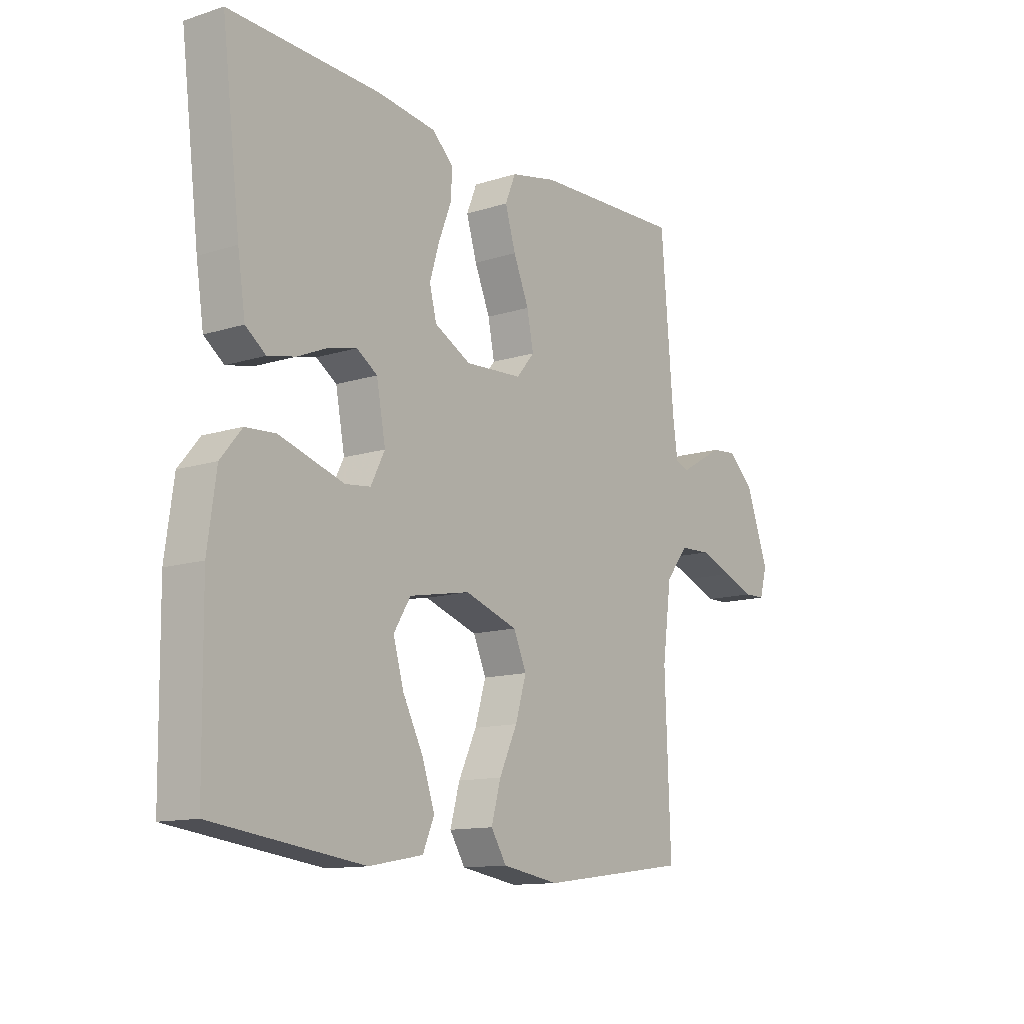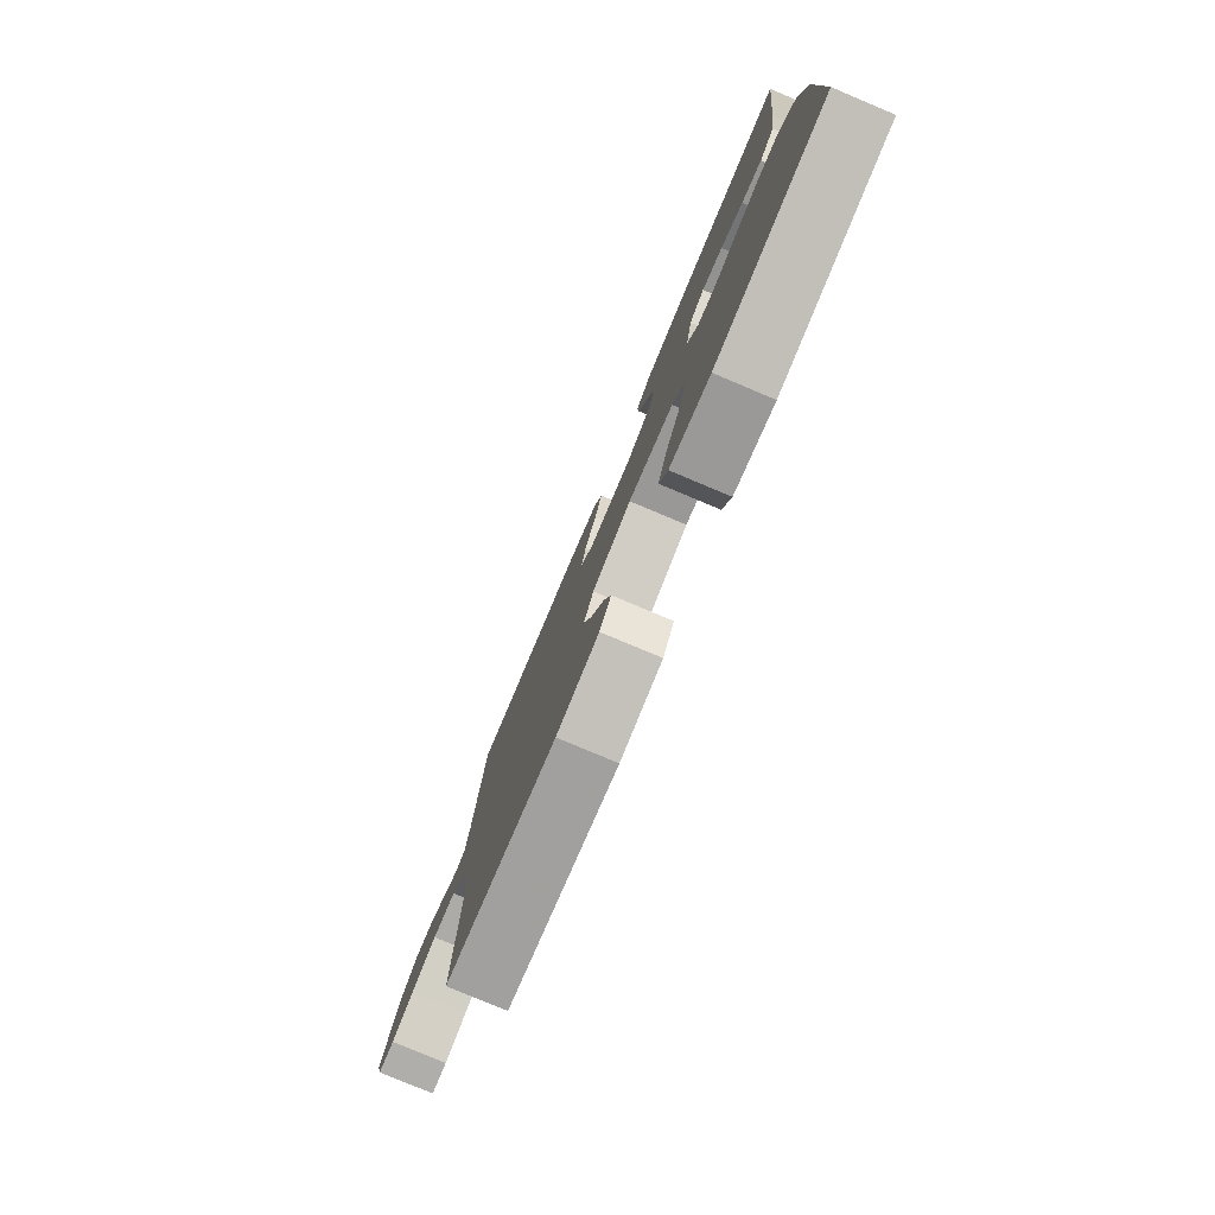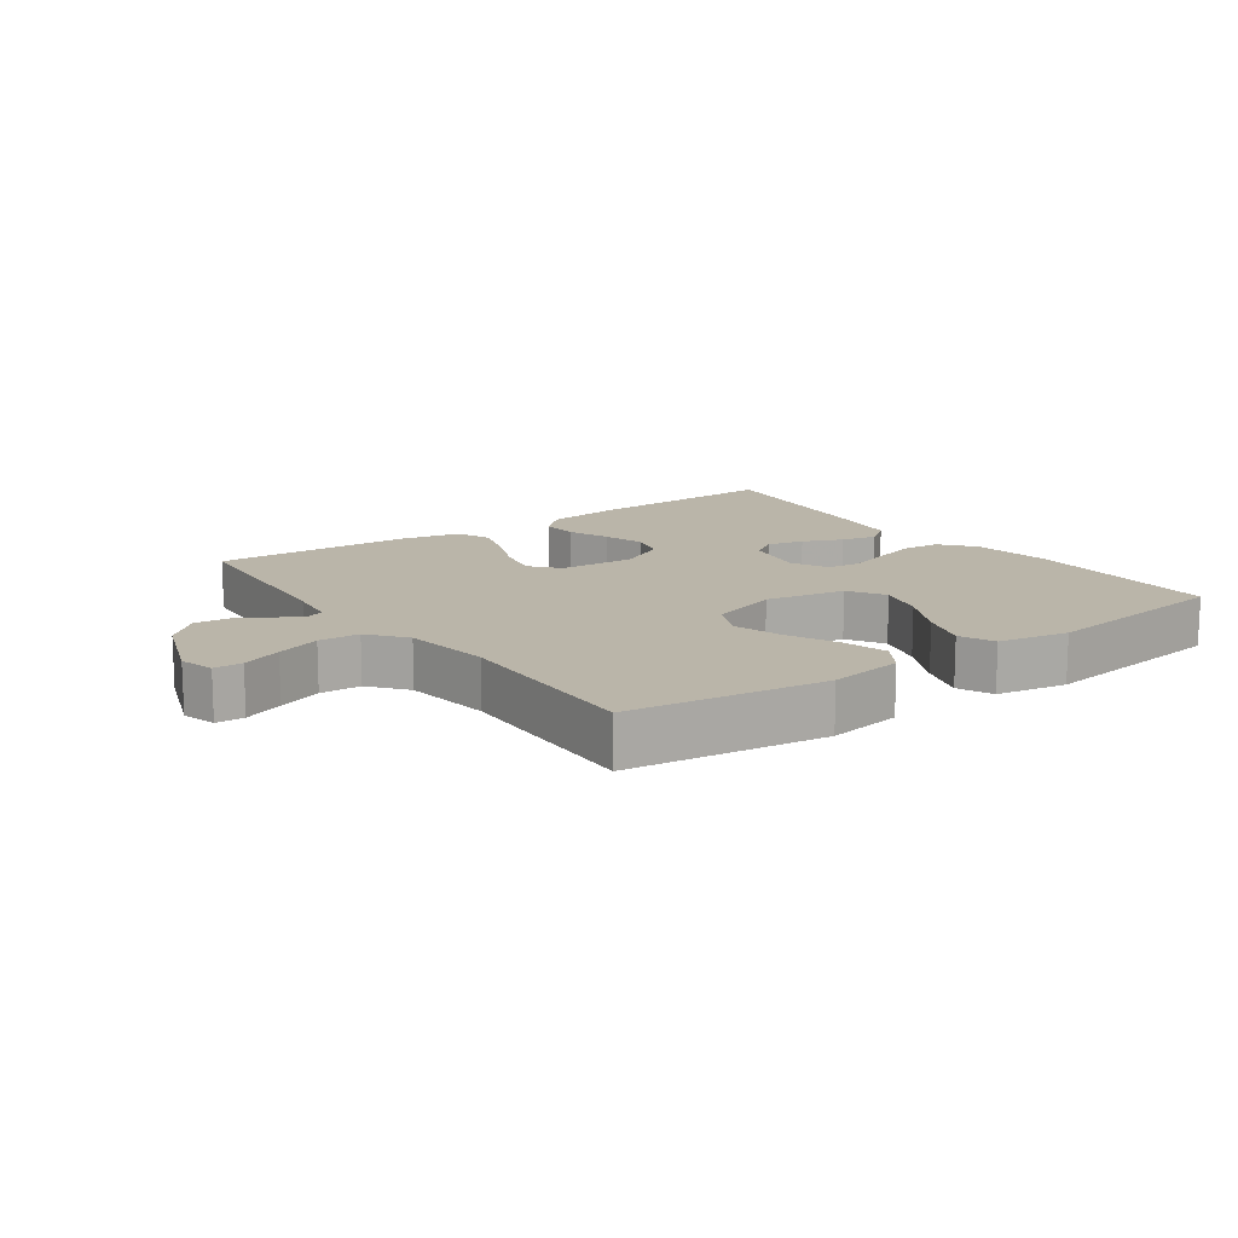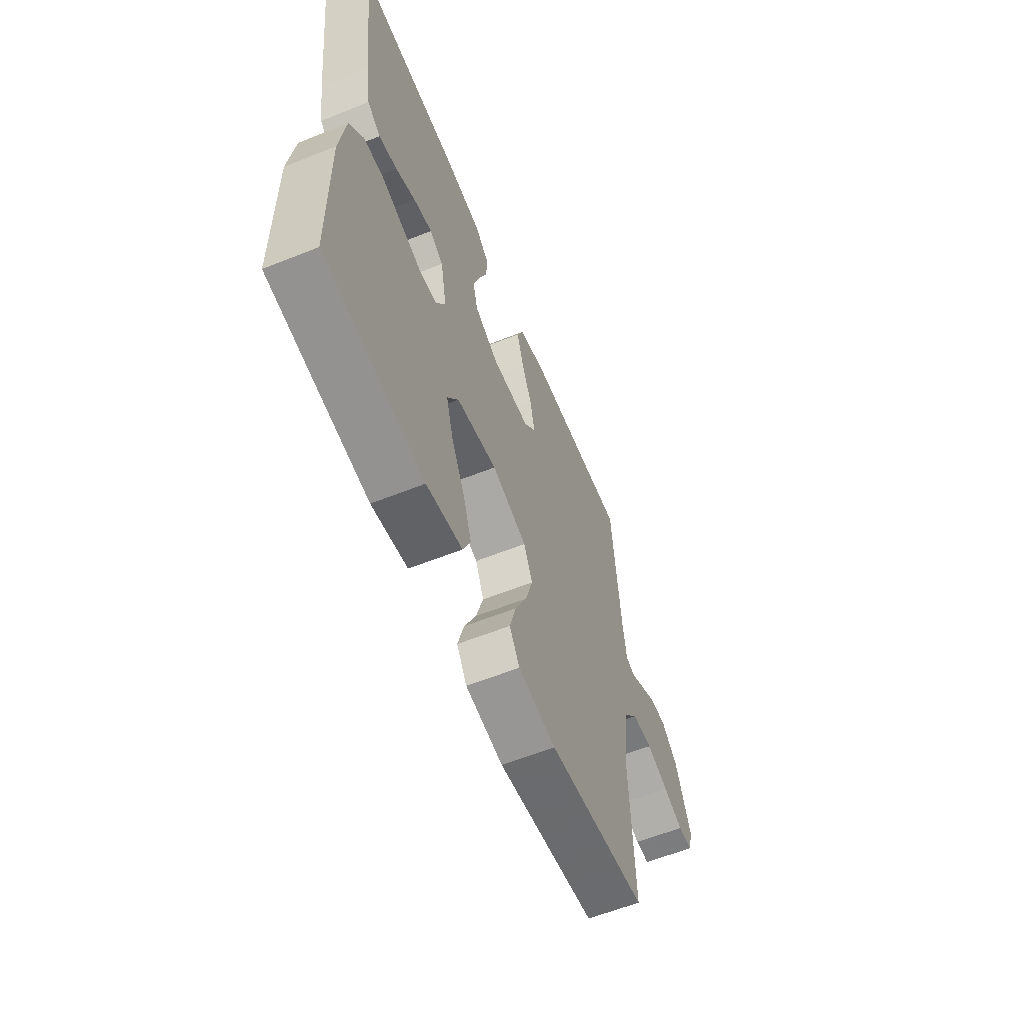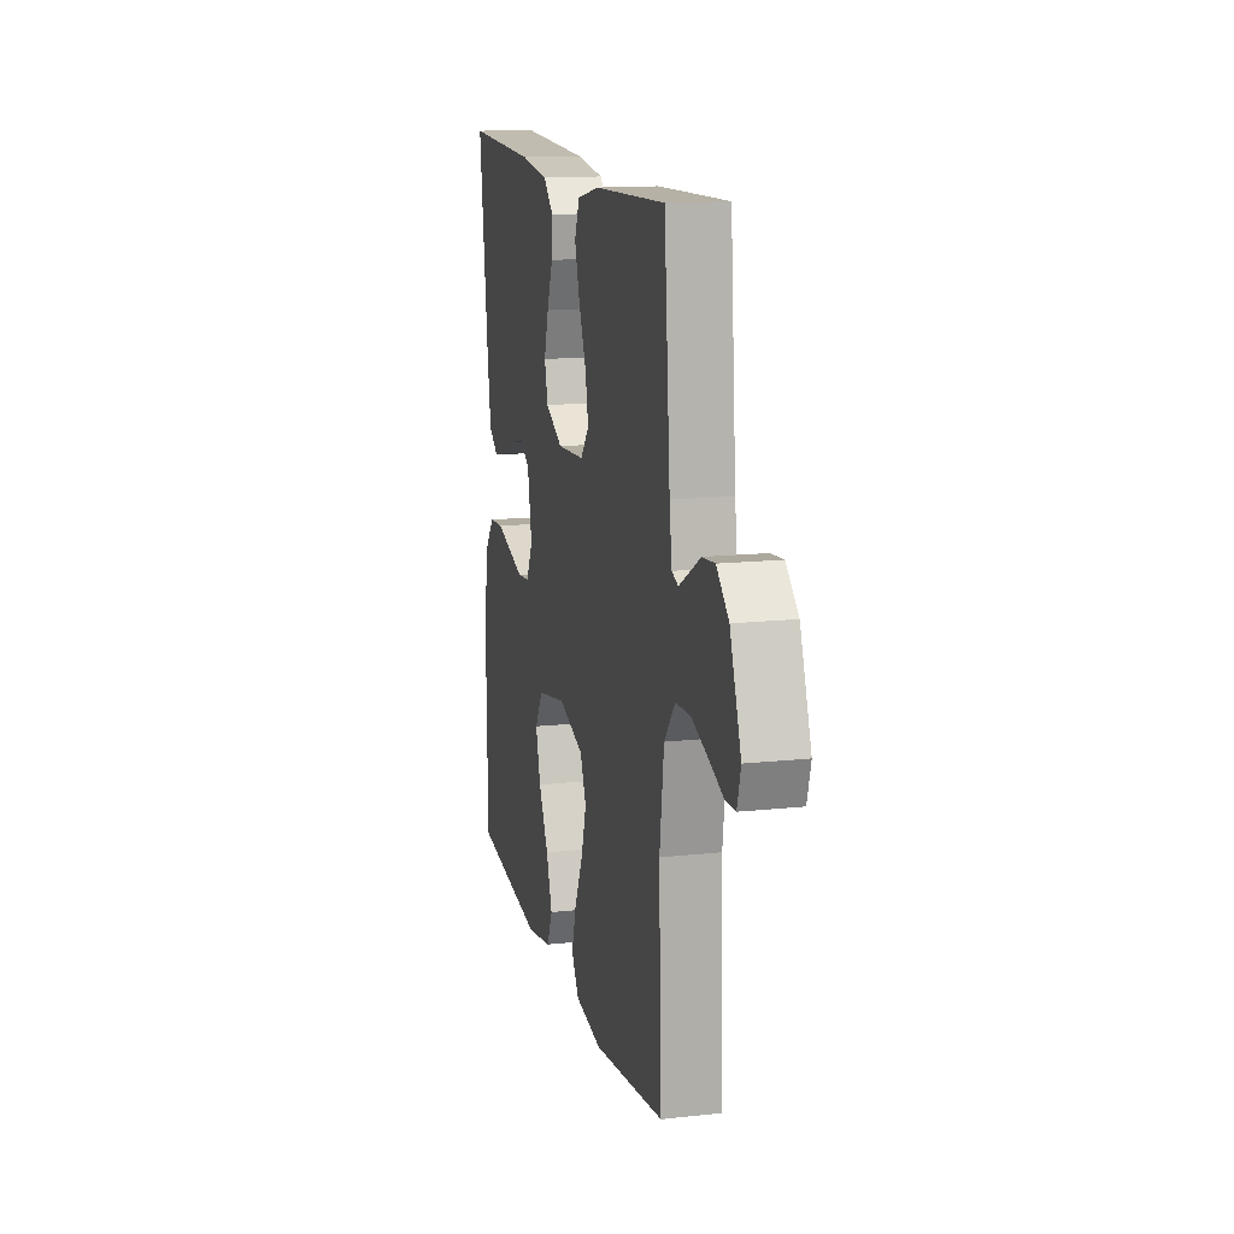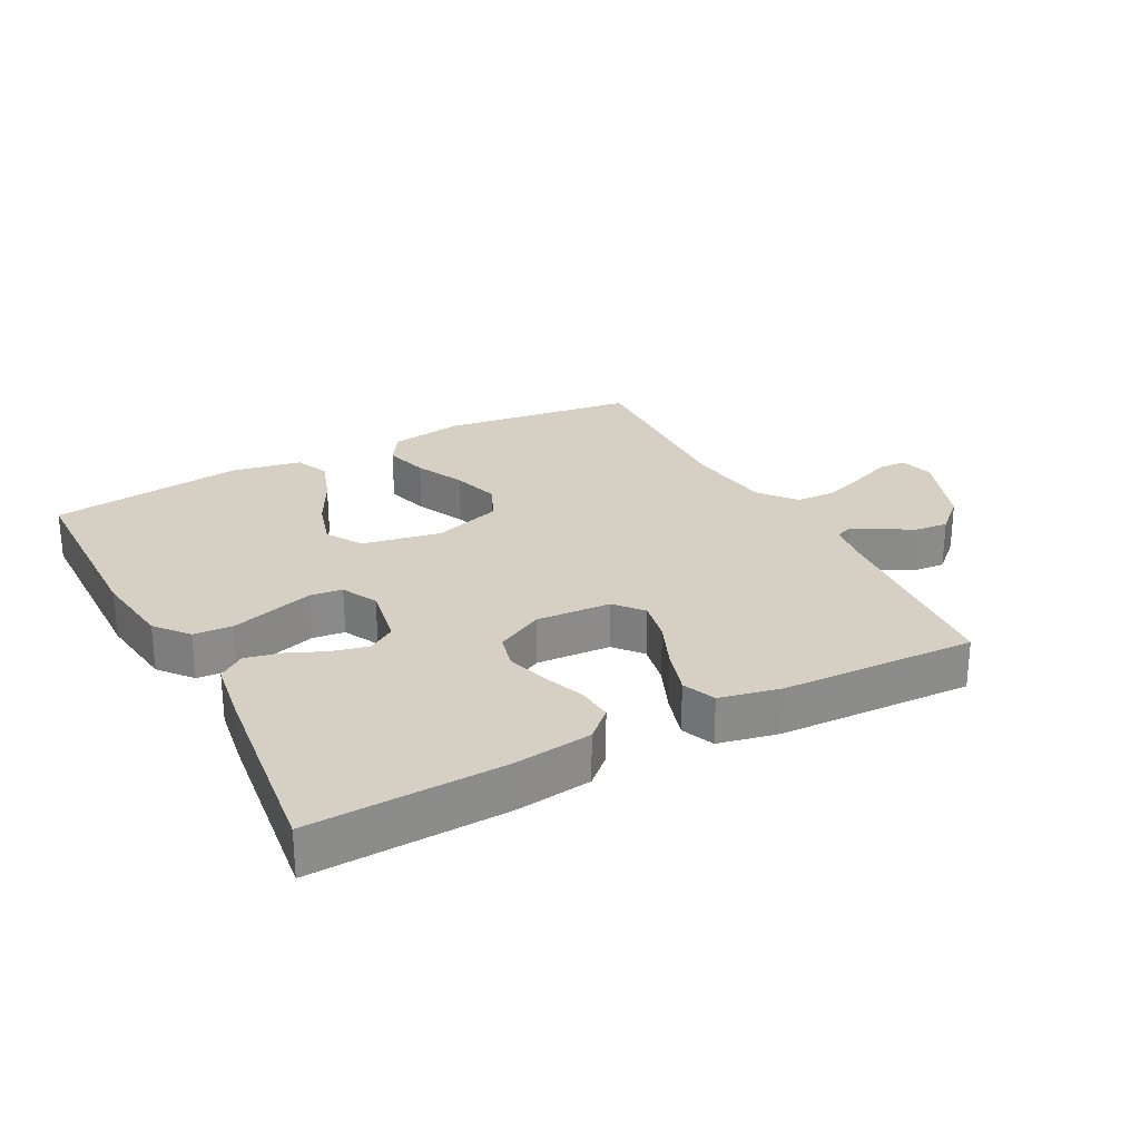
<metadata>
{"format":"obj","ext":"obj","renderer":"f3d","projection":"perspective","resolution":1024,"background":"white","views":[{"elev":-12.6,"azim":-53.6,"up":"+Z"},{"elev":-79.2,"azim":-112.8,"up":"+Z"},{"elev":13.7,"azim":144.4,"up":"+Y"},{"elev":-60.1,"azim":-67.8,"up":"+Z"},{"elev":14.3,"azim":76.5,"up":"+Z"},{"elev":26.4,"azim":-27.9,"up":"+Y"}]}
</metadata>
<code>
v 0.5 0.07 0.5
v 0.525 0.07 0.2
v 0.535 0.07 0.127
v 0.562 0.07 0.117
v 0.602 0.07 0.14
v 0.651 0.07 0.168
v 0.703 0.07 0.173
v 0.754 0.07 0.126
v 0.8 0.07 0
v 0.785 0.07 -0.053
v 0.742 0.07 -0.054
v 0.681 0.07 -0.03
v 0.614 0.07 -0.006
v 0.552 0.07 -0.009
v 0.507 0.07 -0.065
v 0.489 0.07 -0.2
v 0.5 0.07 -0.5
v 0.2 0.07 -0.54
v 0.086 0.07 -0.522
v 0.055 0.07 -0.473
v 0.074 0.07 -0.405
v 0.11 0.07 -0.329
v 0.132 0.07 -0.256
v 0.106 0.07 -0.197
v 0 0.07 -0.162
v -0.122 0.07 -0.185
v -0.156 0.07 -0.24
v -0.135 0.07 -0.313
v -0.094 0.07 -0.392
v -0.069 0.07 -0.465
v -0.092 0.07 -0.518
v -0.2 0.07 -0.538
v -0.5 0.07 -0.5
v -0.504 0.07 -0.2
v -0.487 0.07 -0.077
v -0.445 0.07 -0.026
v -0.385 0.07 -0.022
v -0.319 0.07 -0.042
v -0.256 0.07 -0.061
v -0.206 0.07 -0.055
v -0.178 0.07 0
v -0.196 0.07 0.096
v -0.237 0.07 0.123
v -0.293 0.07 0.11
v -0.353 0.07 0.084
v -0.408 0.07 0.072
v -0.448 0.07 0.102
v -0.463 0.07 0.2
v -0.5 0.07 0.5
v -0.2 0.07 0.489
v -0.082 0.07 0.474
v -0.039 0.07 0.434
v -0.043 0.07 0.379
v -0.068 0.07 0.315
v -0.087 0.07 0.252
v -0.073 0.07 0.197
v 0 0.07 0.159
v 0.115 0.07 0.166
v 0.151 0.07 0.209
v 0.138 0.07 0.274
v 0.107 0.07 0.348
v 0.086 0.07 0.417
v 0.107 0.07 0.468
v 0.2 0.07 0.488
v 0.5 0 0.5
v 0.525 0 0.2
v 0.535 0 0.127
v 0.562 0 0.117
v 0.602 0 0.14
v 0.651 0 0.168
v 0.703 0 0.173
v 0.754 0 0.126
v 0.8 0 0
v 0.785 0 -0.053
v 0.742 0 -0.054
v 0.681 0 -0.03
v 0.614 0 -0.006
v 0.552 0 -0.009
v 0.507 0 -0.065
v 0.489 0 -0.2
v 0.5 0 -0.5
v 0.2 0 -0.54
v 0.086 0 -0.522
v 0.055 0 -0.473
v 0.074 0 -0.405
v 0.11 0 -0.329
v 0.132 0 -0.256
v 0.106 0 -0.197
v 0 0 -0.162
v -0.122 0 -0.185
v -0.156 0 -0.24
v -0.135 0 -0.313
v -0.094 0 -0.392
v -0.069 0 -0.465
v -0.092 0 -0.518
v -0.2 0 -0.538
v -0.5 0 -0.5
v -0.504 0 -0.2
v -0.487 0 -0.077
v -0.445 0 -0.026
v -0.385 0 -0.022
v -0.319 0 -0.042
v -0.256 0 -0.061
v -0.206 0 -0.055
v -0.178 0 0
v -0.196 0 0.096
v -0.237 0 0.123
v -0.293 0 0.11
v -0.353 0 0.084
v -0.408 0 0.072
v -0.448 0 0.102
v -0.463 0 0.2
v -0.5 0 0.5
v -0.2 0 0.489
v -0.082 0 0.474
v -0.039 0 0.434
v -0.043 0 0.379
v -0.068 0 0.315
v -0.087 0 0.252
v -0.073 0 0.197
v 0 0 0.159
v 0.115 0 0.166
v 0.151 0 0.209
v 0.138 0 0.274
v 0.107 0 0.348
v 0.086 0 0.417
v 0.107 0 0.468
v 0.2 0 0.488
f 64 1 2
f 63 64 2
f 62 63 2
f 61 62 2
f 60 61 2
f 59 60 2 3
f 58 59 3 4
f 57 58 4
f 52 53 54
f 51 52 54
f 50 51 54
f 49 50 54
f 48 49 54
f 47 48 54
f 46 47 54
f 45 46 54
f 44 45 54
f 43 44 54 55
f 42 43 55 56
f 36 37 38
f 35 36 38
f 34 35 38
f 33 34 38
f 32 33 38
f 31 32 38
f 30 31 38
f 29 30 38
f 28 29 38
f 27 28 38 39
f 26 27 39 40
f 20 21 22
f 19 20 22
f 18 19 22
f 17 18 22
f 16 17 22
f 15 16 22 23
f 14 15 23 24
f 10 11 12
f 9 10 12
f 8 9 12
f 7 8 12
f 6 7 12
f 5 6 12
f 4 5 12
f 4 12 13
f 57 4 13 14
f 41 42 56 57
f 41 57 14
f 40 41 14
f 26 40 14
f 25 26 14
f 14 24 25
f 66 65 128
f 66 128 127
f 66 127 126
f 66 126 125
f 66 125 124
f 67 66 124 123
f 68 67 123 122
f 68 122 121
f 118 117 116
f 118 116 115
f 118 115 114
f 118 114 113
f 118 113 112
f 118 112 111
f 118 111 110
f 118 110 109
f 118 109 108
f 119 118 108 107
f 120 119 107 106
f 102 101 100
f 102 100 99
f 102 99 98
f 102 98 97
f 102 97 96
f 102 96 95
f 102 95 94
f 102 94 93
f 102 93 92
f 103 102 92 91
f 104 103 91 90
f 86 85 84
f 86 84 83
f 86 83 82
f 86 82 81
f 86 81 80
f 87 86 80 79
f 88 87 79 78
f 76 75 74
f 76 74 73
f 76 73 72
f 76 72 71
f 76 71 70
f 76 70 69
f 76 69 68
f 77 76 68
f 78 77 68 121
f 121 120 106 105
f 78 121 105
f 78 105 104
f 78 104 90
f 78 90 89
f 89 88 78
f 1 65 66 2
f 2 66 67 3
f 3 67 68 4
f 4 68 69 5
f 5 69 70 6
f 6 70 71 7
f 7 71 72 8
f 8 72 73 9
f 9 73 74 10
f 10 74 75 11
f 11 75 76 12
f 12 76 77 13
f 13 77 78 14
f 14 78 79 15
f 15 79 80 16
f 16 80 81 17
f 17 81 82 18
f 18 82 83 19
f 19 83 84 20
f 20 84 85 21
f 21 85 86 22
f 22 86 87 23
f 23 87 88 24
f 24 88 89 25
f 25 89 90 26
f 26 90 91 27
f 27 91 92 28
f 28 92 93 29
f 29 93 94 30
f 30 94 95 31
f 31 95 96 32
f 32 96 97 33
f 33 97 98 34
f 34 98 99 35
f 35 99 100 36
f 36 100 101 37
f 37 101 102 38
f 38 102 103 39
f 39 103 104 40
f 40 104 105 41
f 41 105 106 42
f 42 106 107 43
f 43 107 108 44
f 44 108 109 45
f 45 109 110 46
f 46 110 111 47
f 47 111 112 48
f 48 112 113 49
f 49 113 114 50
f 50 114 115 51
f 51 115 116 52
f 52 116 117 53
f 53 117 118 54
f 54 118 119 55
f 55 119 120 56
f 56 120 121 57
f 57 121 122 58
f 58 122 123 59
f 59 123 124 60
f 60 124 125 61
f 61 125 126 62
f 62 126 127 63
f 63 127 128 64
f 64 128 65 1

</code>
